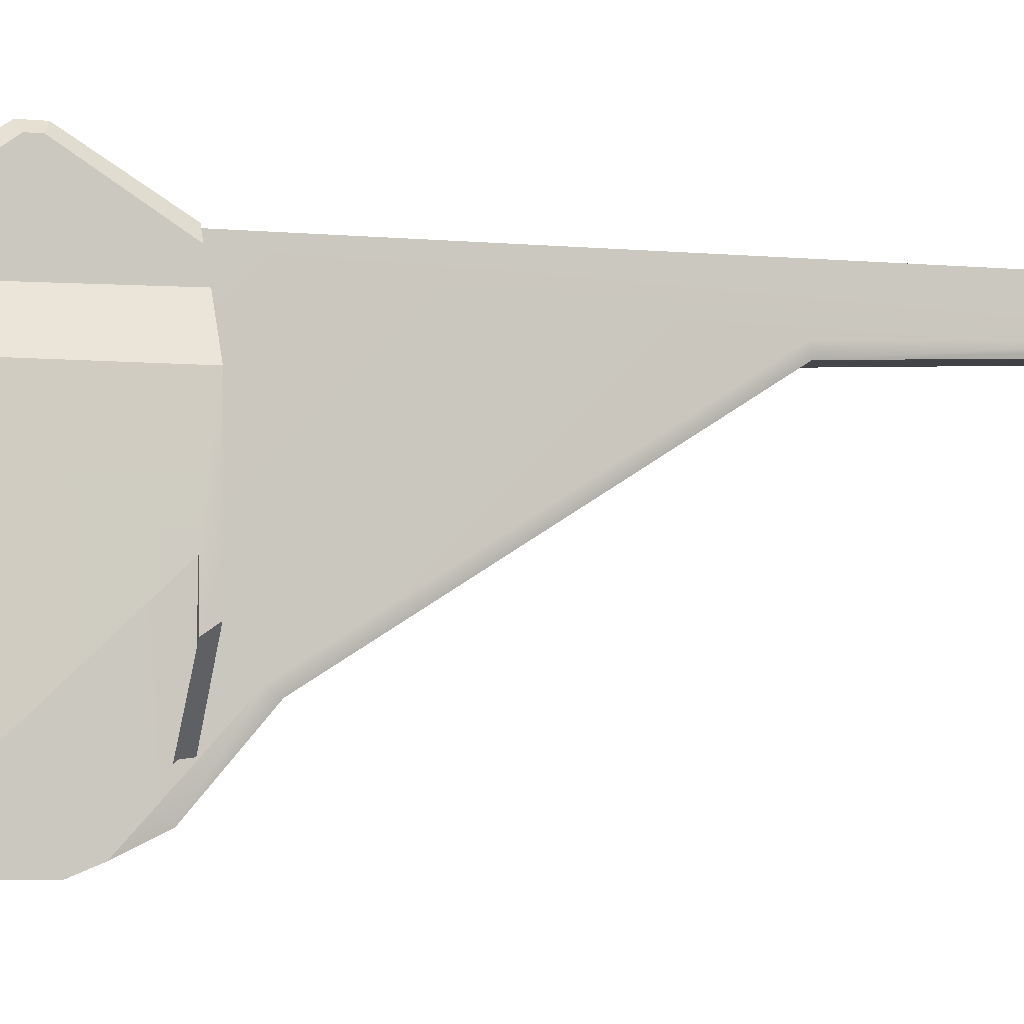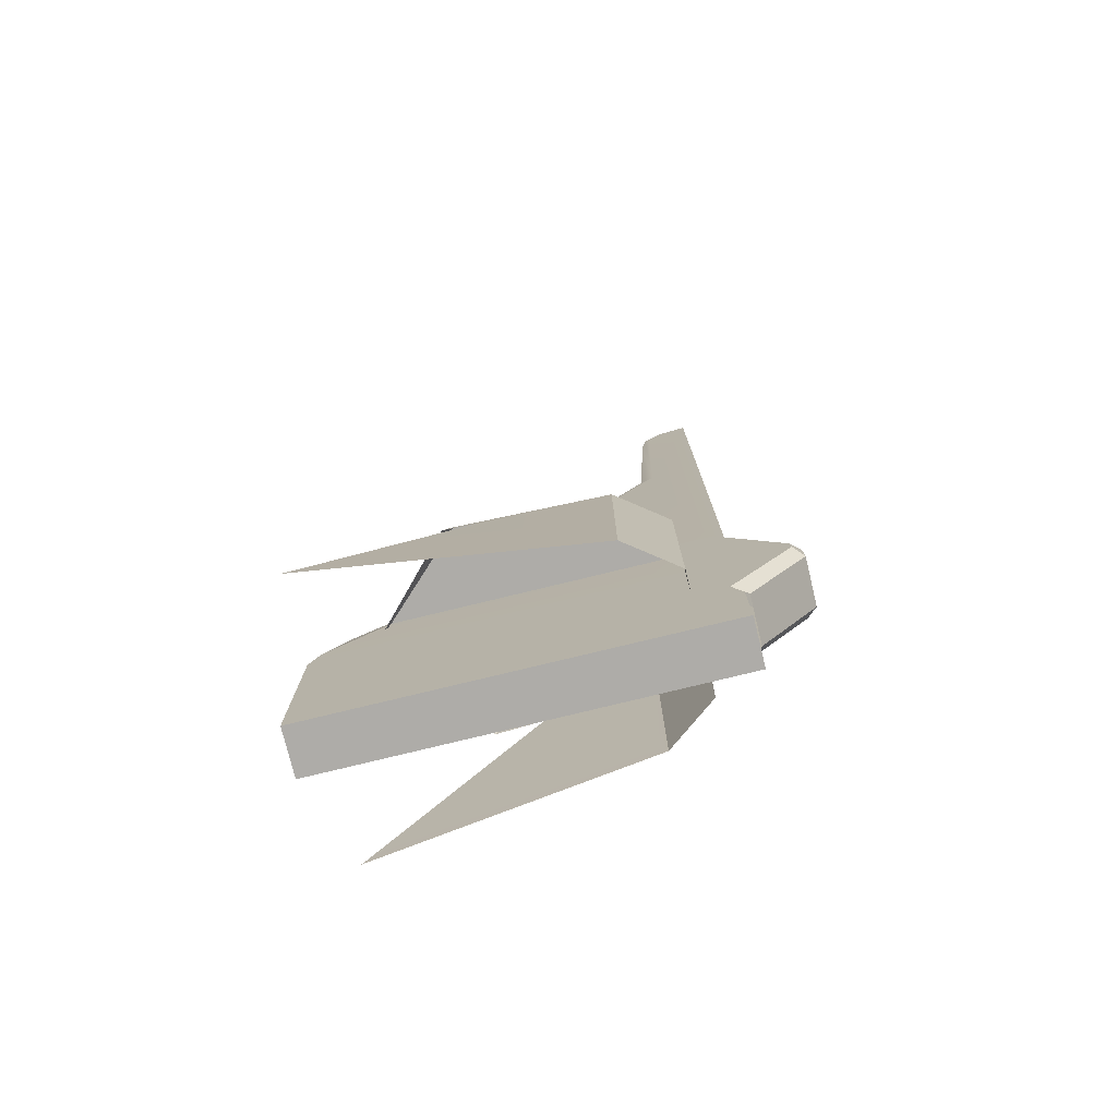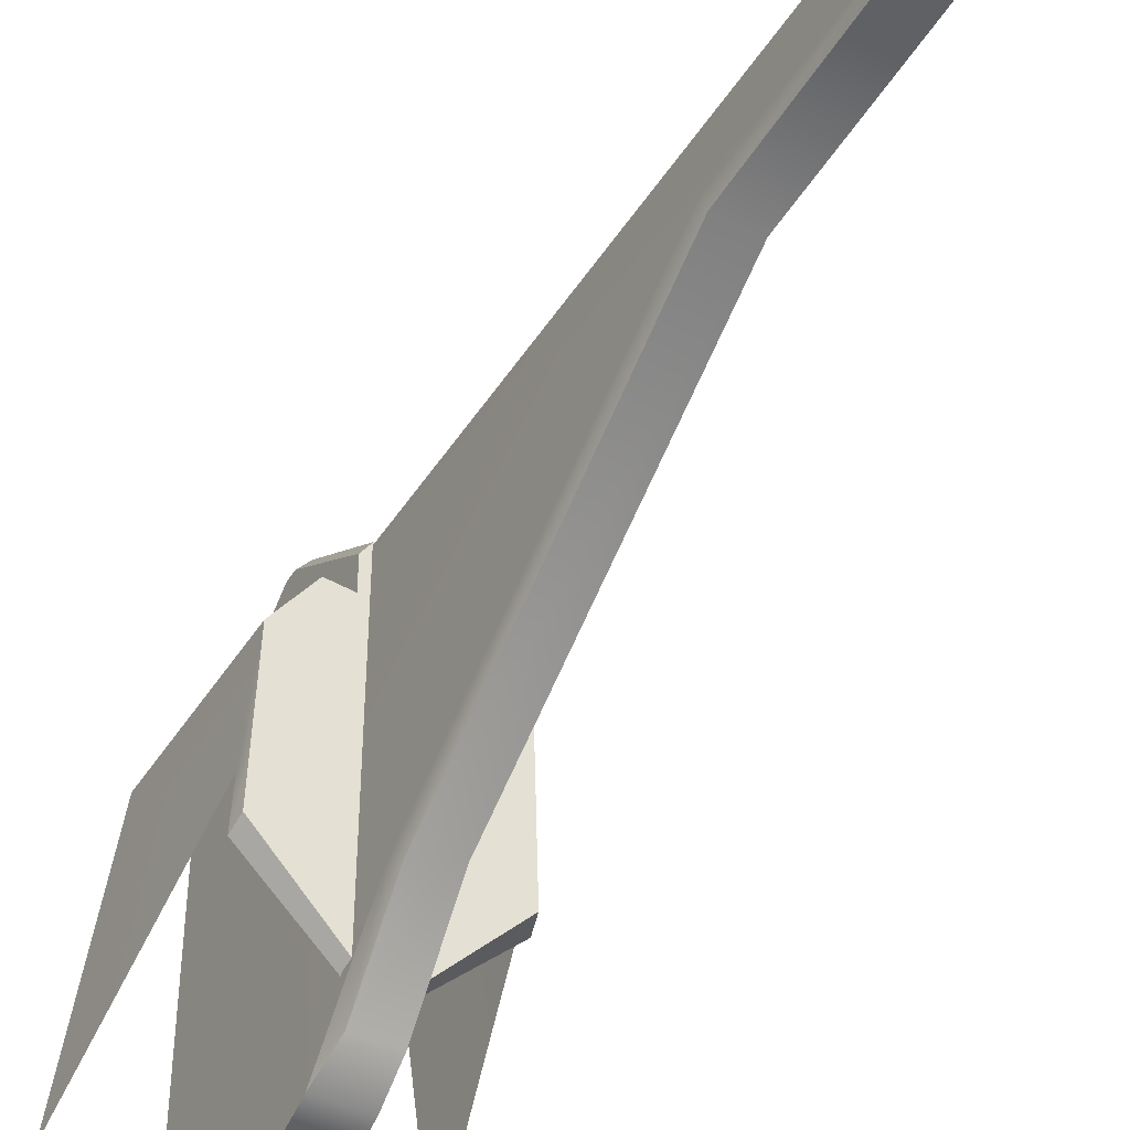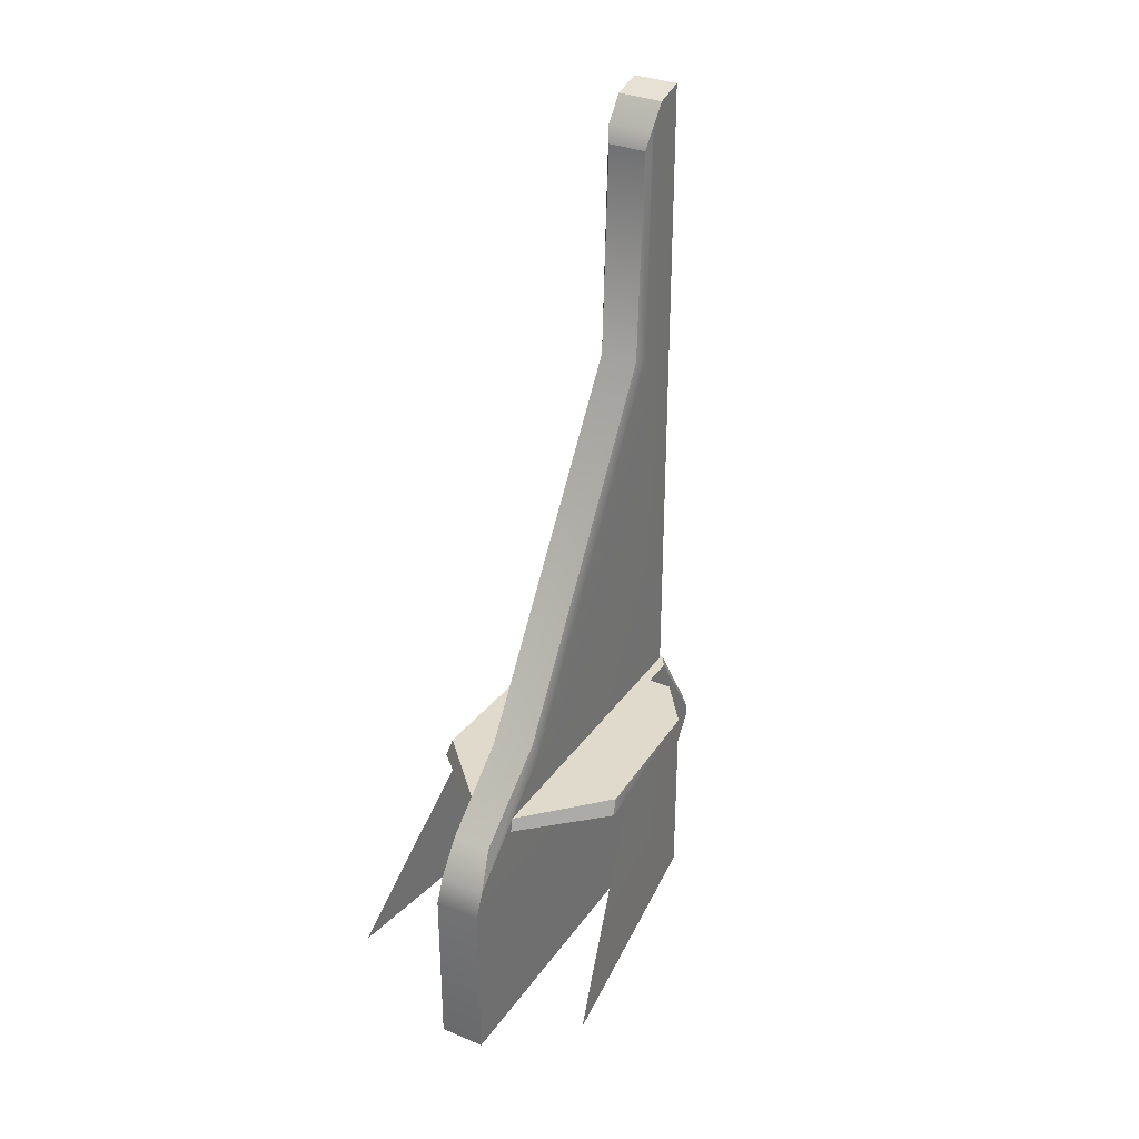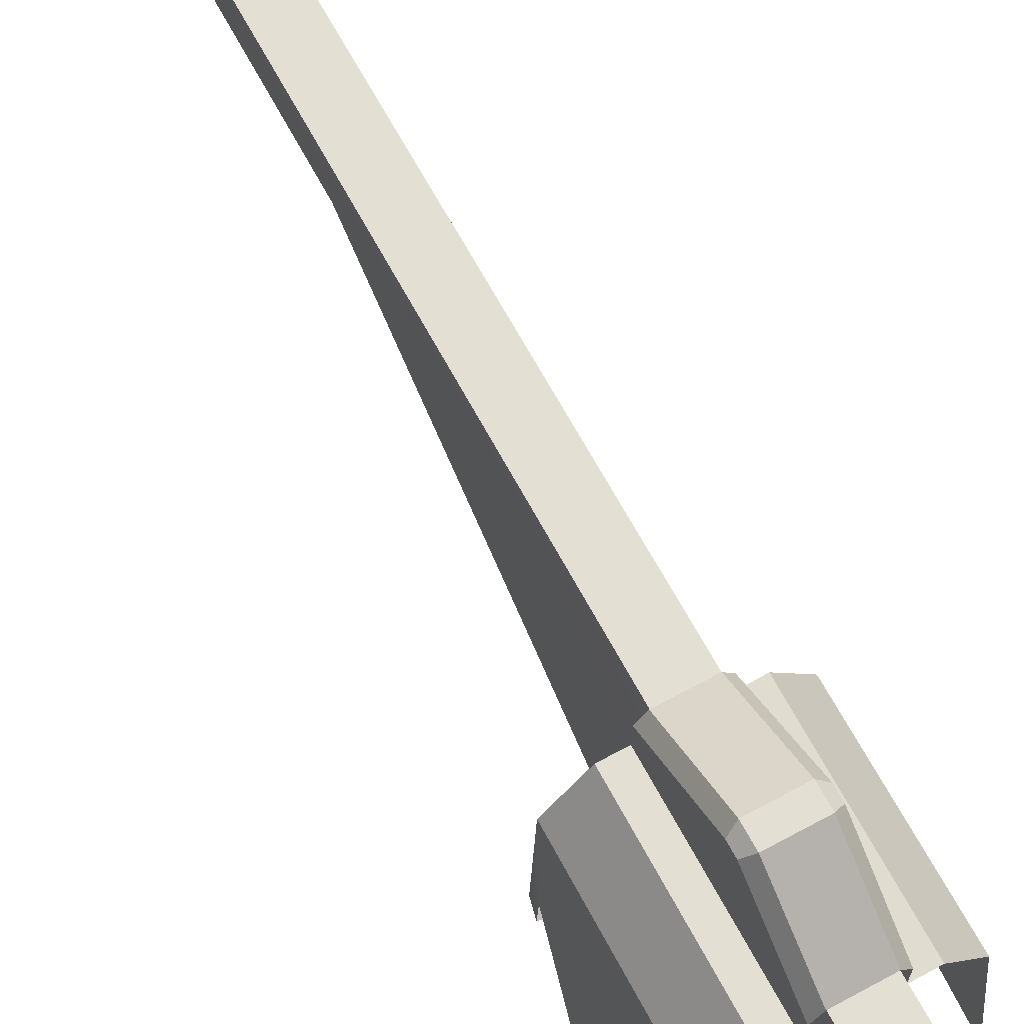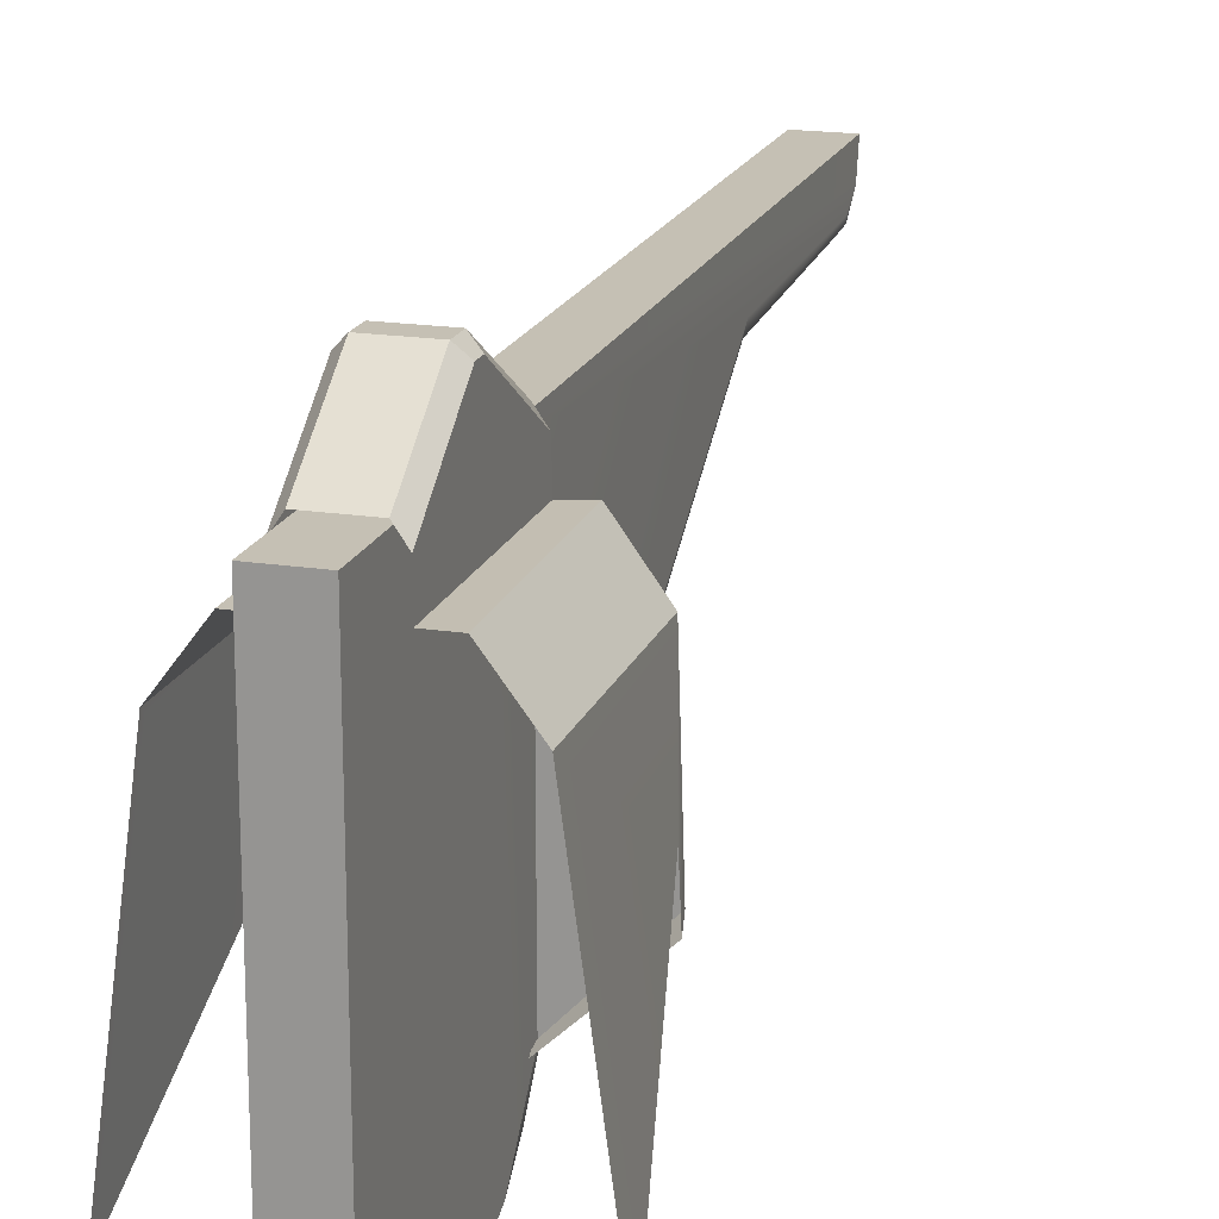
<metadata>
{"format":"obj","ext":"obj","renderer":"f3d","projection":"perspective","resolution":1024,"background":"white","views":[{"elev":-4.9,"azim":-106.6,"up":"+Y"},{"elev":-76.9,"azim":103.7,"up":"+Z"},{"elev":-42.0,"azim":-29.6,"up":"+Y"},{"elev":33.0,"azim":29.7,"up":"+Z"},{"elev":67.1,"azim":151.7,"up":"+Y"},{"elev":18.4,"azim":-163.3,"up":"+Y"}]}
</metadata>
<code>
g default
v -0.1115 -0.2213 0.2243
v -0.0355 0.00777 0.2243
v 0.04107 0.00777 0.2243
v 0.1161 -0.2213 0.2239
v -0.0355 0.04571 0.2243
v -0.02414 0.06242 0.2243
v 0.02971 0.06242 0.2243
v 0.04107 0.04571 0.2243
v -0.1062 -0.04866 0.2243
v -0.06379 0.01069 0.2243
v 0.06838 0.00777 0.2243
v 0.1108 -0.04866 0.2243
v -0.0355 0.00777 0.00022
v 0.04107 0.00777 0.00022
v -0.0355 0.1172 0.1127
v -0.02414 0.1286 0.1175
v 0.02971 0.1286 0.1175
v 0.04107 0.1172 0.1127
v -0.0355 0.1172 0.09764
v -0.02414 0.1286 0.09268
v 0.02971 0.1286 0.09268
v 0.04107 0.1172 0.09764
v -0.0355 0.04571 0.00022
v -0.02414 0.0626 0.00022
v 0.02971 0.0626 0.00022
v 0.04107 0.04571 0.00022
v -0.1062 -0.04866 0.00022
v -0.06379 0.00777 0.00022
v 0.06838 0.00777 0.00022
v 0.1108 -0.04866 0.00022
v 0.0023 -0.34 0.2241
v -0.1143 -0.2322 0.208
v 0.0023 -0.3422 0.2078
v 0.1189 -0.2322 0.2076
v -0.1102 -0.1771 0.2243
v 0.1152 -0.1931 0.224
v -0.1493 -0.371 0.00022
v 0.1551 -0.3697 0.0009
v 0.1172 -0.1932 0.2077
v -0.1119 -0.1769 0.208
v -0.02556 -0.3946 0.1332
v 0.02858 -0.3946 0.1332
v -0.02406 0.0585 0.9928
v -0.02493 0.0585 0.1332
v 0.02858 0.0585 0.1332
v 0.02858 0.0585 0.9928
v -0.02035 -0.01671 0.6847
v -0.02445 -0.0015 0.6816
v -0.02035 -0.0054 0.9353
v -0.02556 -0.3824 0.1629
v -0.02114 -0.3595 0.2105
v 0.02858 -0.3824 0.1629
v 0.02455 -0.3595 0.2105
v 0.02455 -0.01671 0.6847
v 0.02858 -0.0015 0.6816
v 0.02455 -0.0054 0.9353
v -0.02109 -0.2696 0.2866
v -0.02535 -0.261 0.2717
v 0.02455 -0.2589 0.2921
v 0.02858 -0.2485 0.2784
v -0.0244 0.02368 0.9832
v -0.02432 0.00116 0.9554
v -0.0244 0.007 0.9557
v 0.02858 0.02368 0.9832
v 0.02858 0.007 0.9557
v 0.02858 0.00116 0.9554
v -0.02493 0.0585 -0.0724
v -0.02556 -0.3946 -0.0724
v 0.02858 0.0585 -0.0724
v 0.02858 -0.3946 -0.0724
g roof_top_rail_tip_02_roof_top_rail_tip_01_roof_top_tip_roof_railing9
f 40 35 9
f 10 2 13 28
f 3 11 29 14
f 4 34 39 36
f 5 6 16 15
f 15 16 20 19
f 7 8 18 17
f 17 18 22 21
f 19 20 24 23
f 21 22 26 25
f 18 8 26 22
f 2 5 23 13
f 16 17 21 20
f 16 6 7 17
f 24 20 21 25
f 9 10 28 27
f 11 12 30 29
f 26 8 3 14
f 5 15 19 23
f 5 8 7 6
f 9 35 36 12
f 2 3 8 5
f 3 12 11
f 9 12 3 2
f 9 2 10
f 1 32 33 31
f 33 34 4 31
f 4 1 31
f 35 40 32 1
f 30 12 39 38
f 36 35 1 4
f 40 9 27 37
f 39 12 36
f 44 48 63 61 43
f 46 64 65 55 45
f 47 49 62 63 48
f 49 56 66 62
f 50 52 53 51
f 52 60 59 53
f 55 65 66 56 54
f 41 42 52 50
f 51 53 59 57
f 47 54 56 49
f 64 46 43 61
f 58 50 51 57
f 44 41 50 58
f 42 45 60 52
f 62 66 64 61
f 61 63 62
f 64 66 65
f 44 58 48
f 48 58 57 47
f 54 59 60 55
f 54 47 57 59
f 55 60 45
f 43 46 45 44
f 68 67 69 70
f 41 44 67 68
f 44 45 69 67
f 45 42 70 69
f 42 41 68 70

</code>
